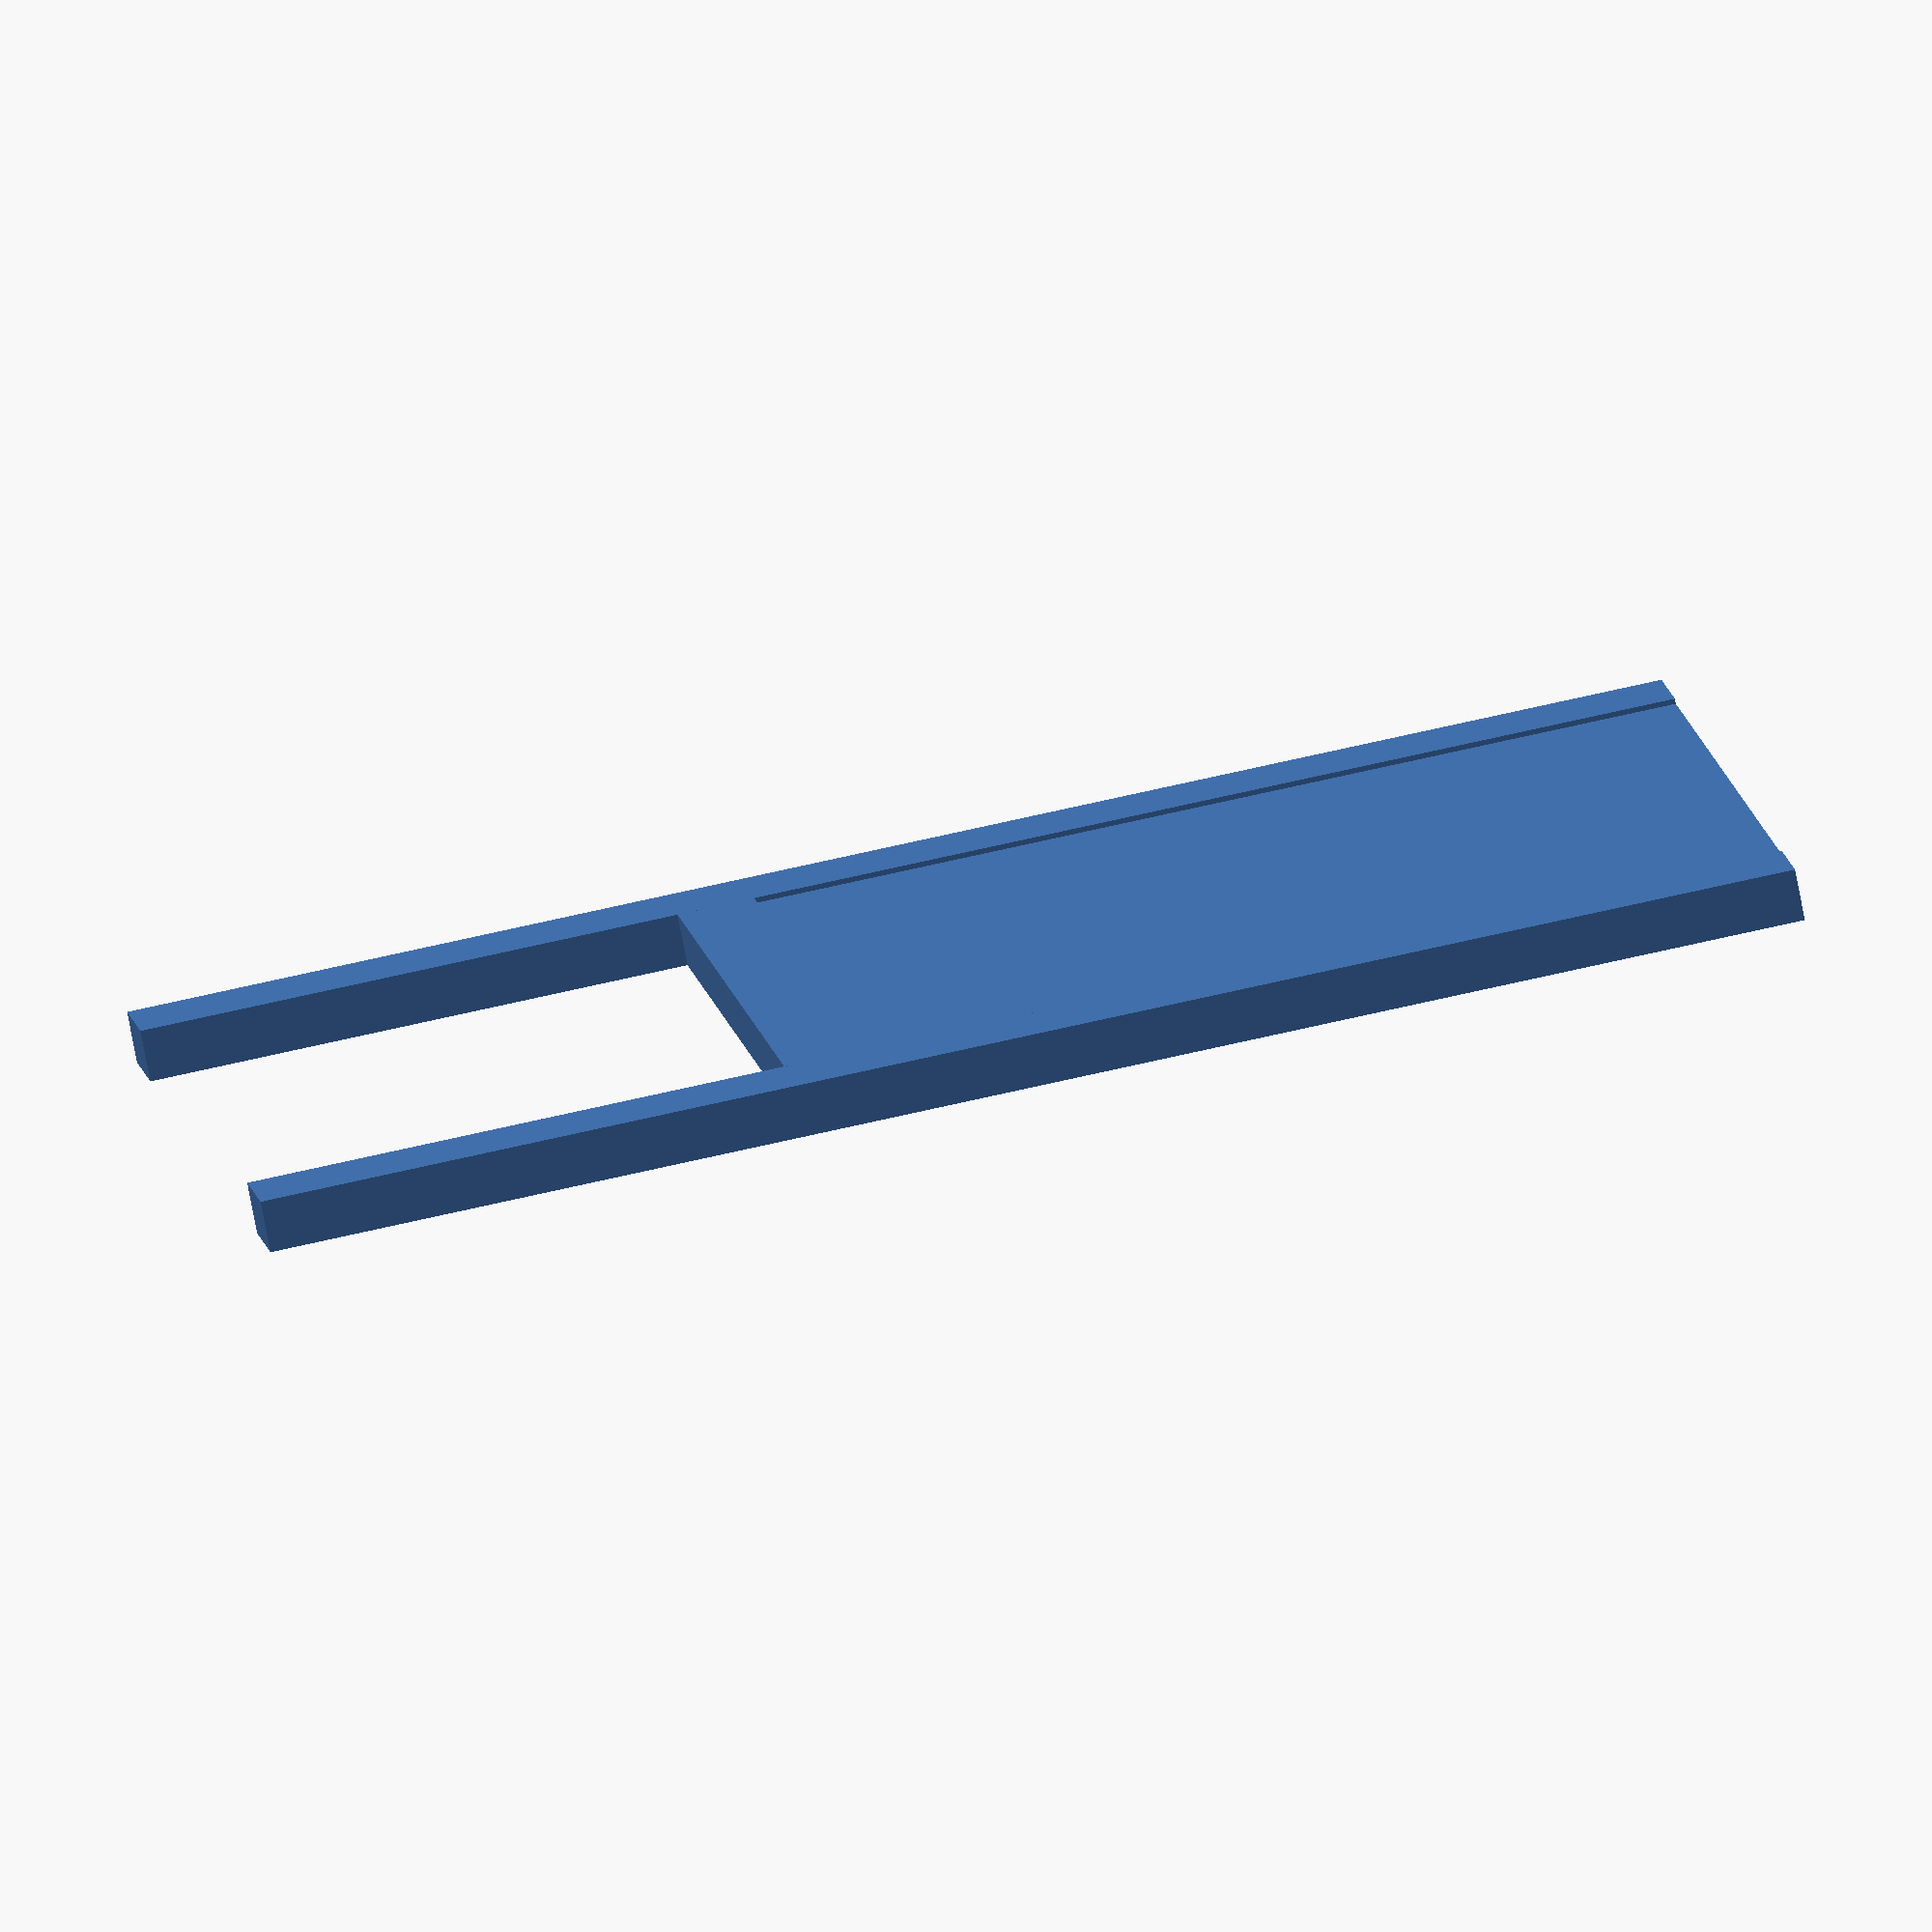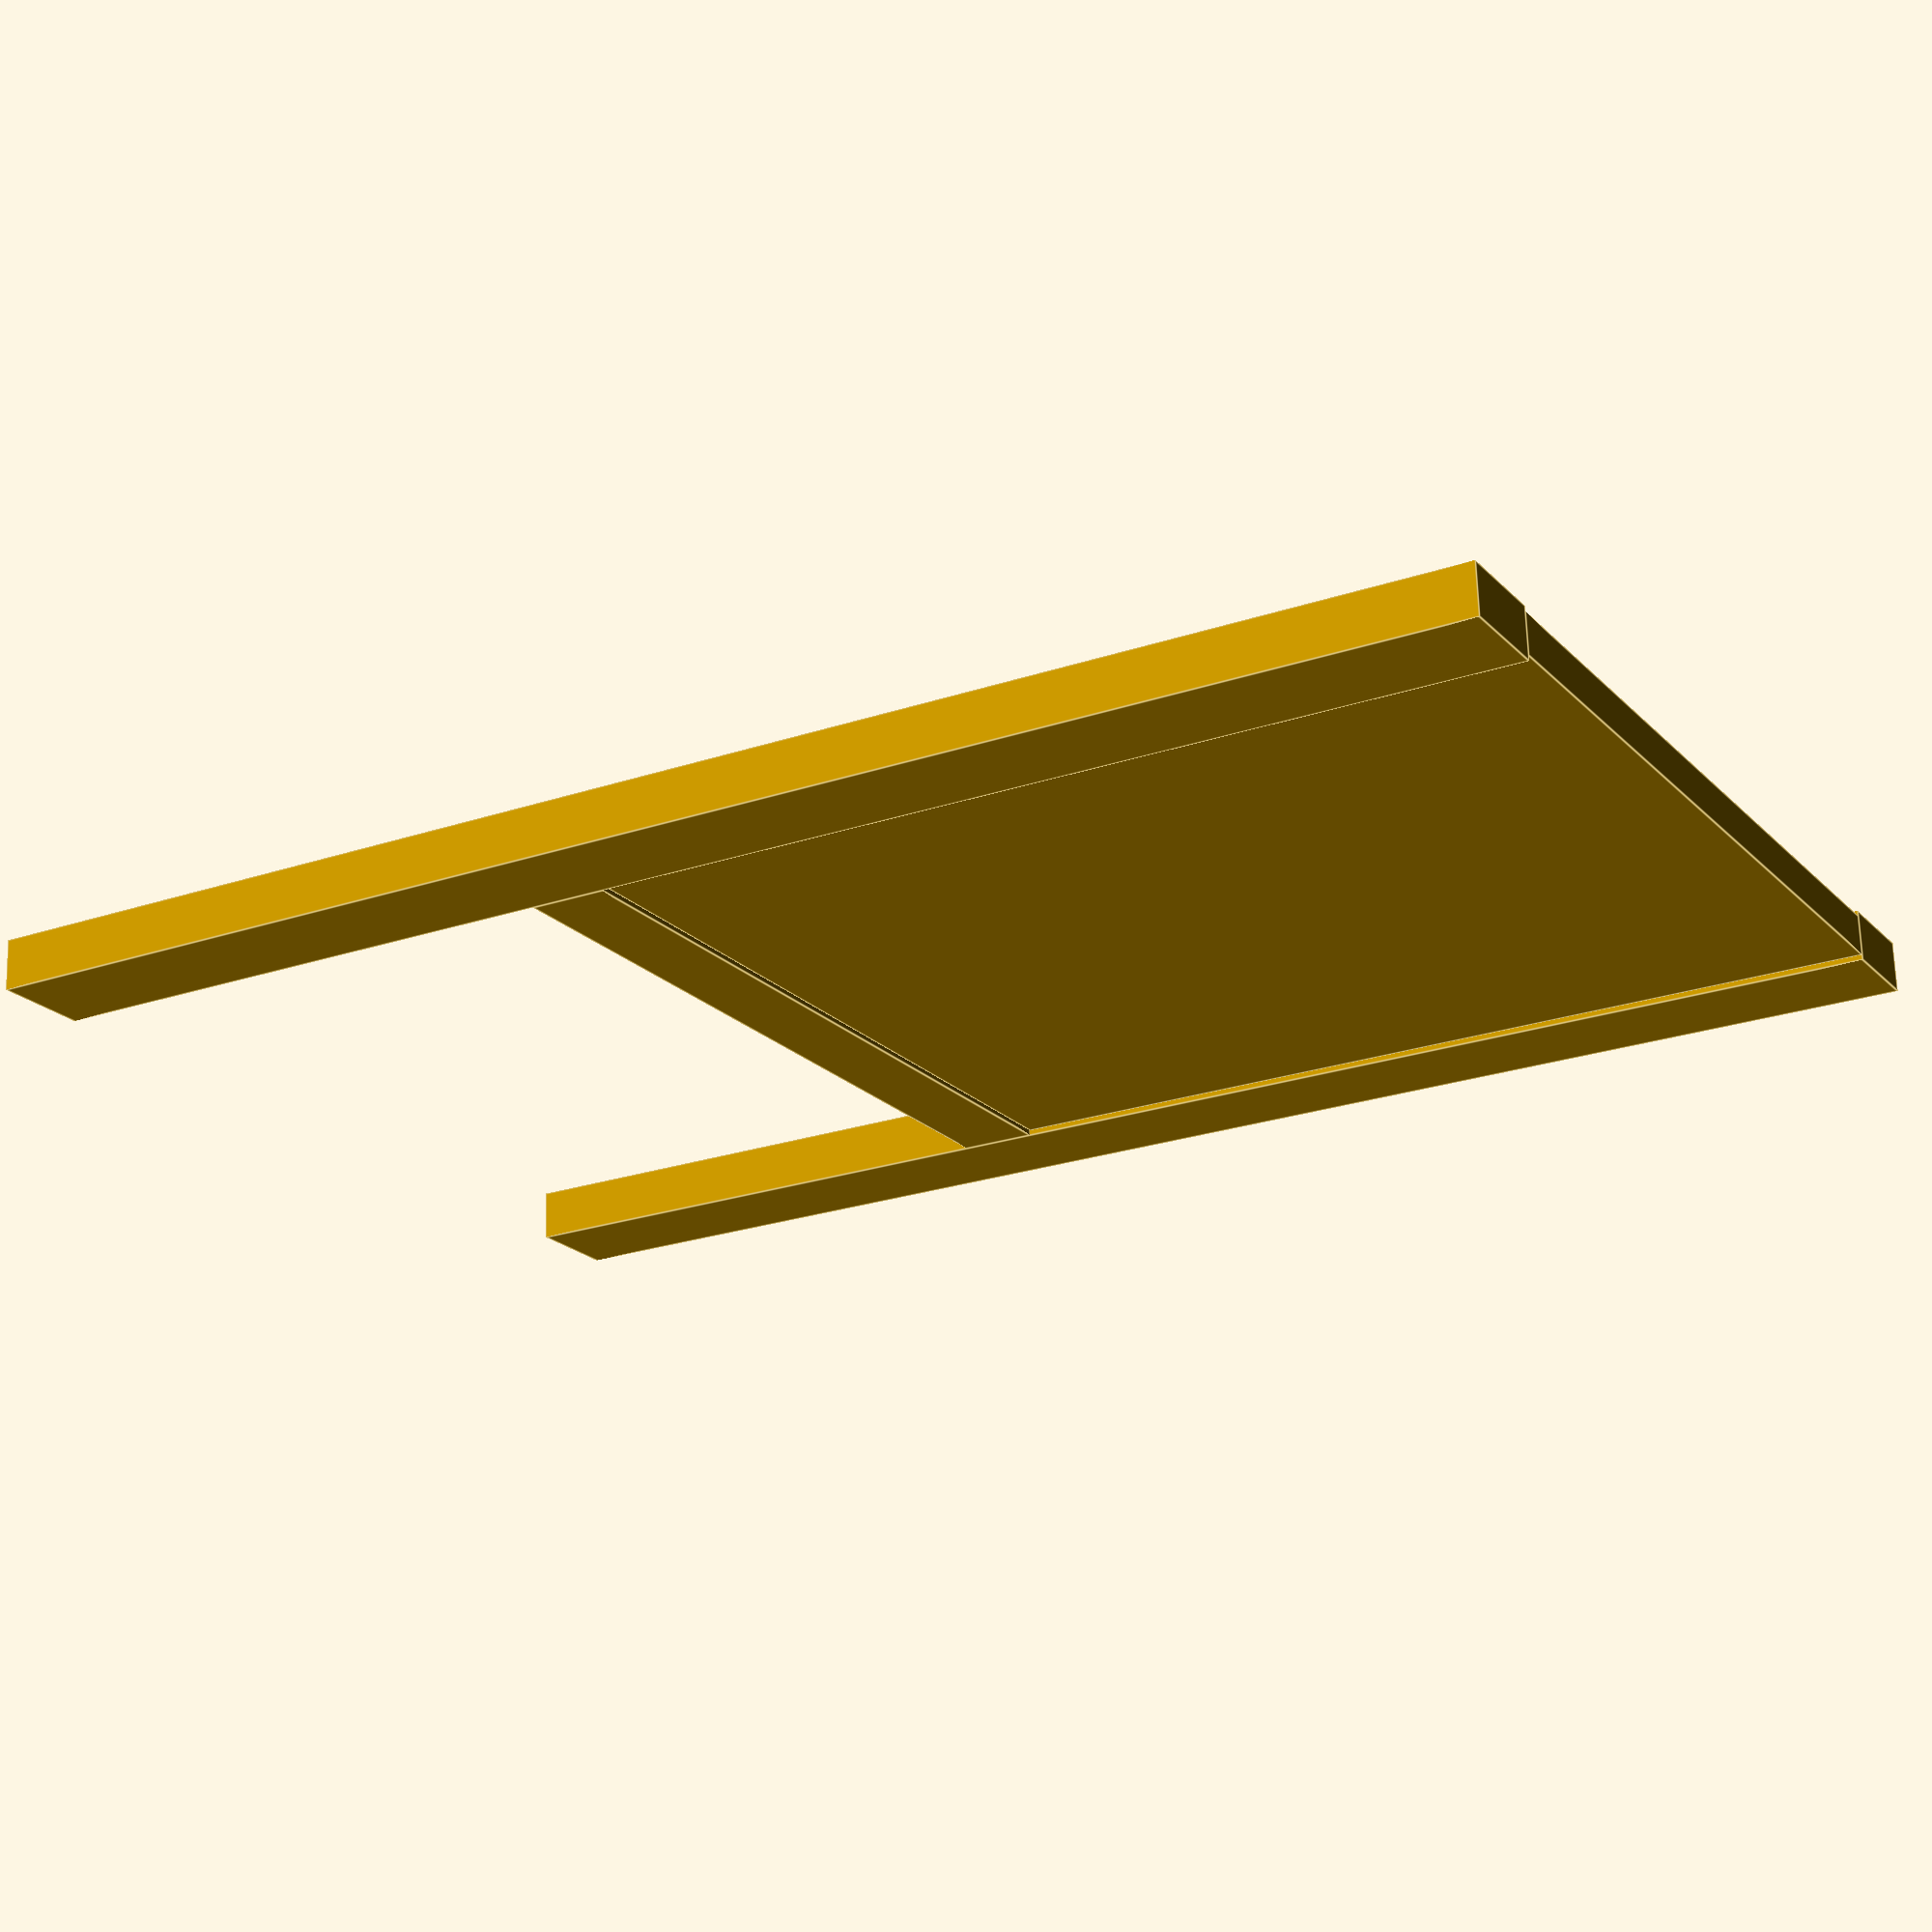
<openscad>
// Gate Parameters
gate_width = 200;            // Total width of the gate
gate_height = 300;           // Total height of the gate
post_thickness = 20;         // Thickness of the vertical posts
post_depth = 10;             // Depth of posts and frame
crossbar_thickness = 15;     // Thickness of the horizontal crossbar
crossbar_z = 180;            // Height at which the crossbar is positioned
hinge_radius = 3;            // Radius of the hinge cylinder
hinge_height = 25;           // Height (length) of the hinge cylinder
hinge_offset = 5;            // Offset from the left edge for the hinge
door_panel_depth = post_depth - 2; // Slightly inset door panel

// Module for a Vertical Post
module vertical_post() {
    // Creates a vertical post with base at [0,0,0]
    cube([post_thickness, post_depth, gate_height], center = false);
}

// Module for the Horizontal Crossbar
module crossbar() {
    // Creates the crossbar between the posts.
    // Its length spans the gap between the two posts.
    bar_length = gate_width - 2 * post_thickness;
    cube([bar_length, post_depth, crossbar_thickness], center = false);
}

// Module for the Door Panel
module door_panel() {
    // Creates an inset door panel occupying the space left by the posts and crossbar.
    // It is inset slightly along the depth for a neat fit.
    panel_width = gate_width - 2 * post_thickness;
    panel_height = crossbar_z; // Panel fills from base up to the crossbar height
    translate([post_thickness, 1, 0])
        cube([panel_width, door_panel_depth, panel_height], center = false);
}

// Module for a Hinge
module hinge() {
    // Creates a simple cylindrical hinge.
    // The hinge is centered along its height.
    cylinder(h = hinge_height, r = hinge_radius, center = true);
}

// Module to assemble the entire Gate
module gate() {
    // Left Vertical Post
    translate([0, 0, 0])
        vertical_post();
    
    // Right Vertical Post
    translate([gate_width - post_thickness, 0, 0])
        vertical_post();
        
    // Horizontal Crossbar positioned at crossbar_z
    translate([post_thickness, 0, crossbar_z])
        crossbar();
    
    // Door Panel (between posts, from base to crossbar)
    door_panel();
    
    // Hinge attached to the left post
    // Positioning the hinge on the left side, centered along Y and Z directions
    translate([hinge_offset, post_depth/2, gate_height/2])
        hinge();
}

// Render the Gate
gate();
</openscad>
<views>
elev=112.6 azim=123.8 roll=103.2 proj=o view=wireframe
elev=24.1 azim=183.3 roll=119.4 proj=p view=edges
</views>
